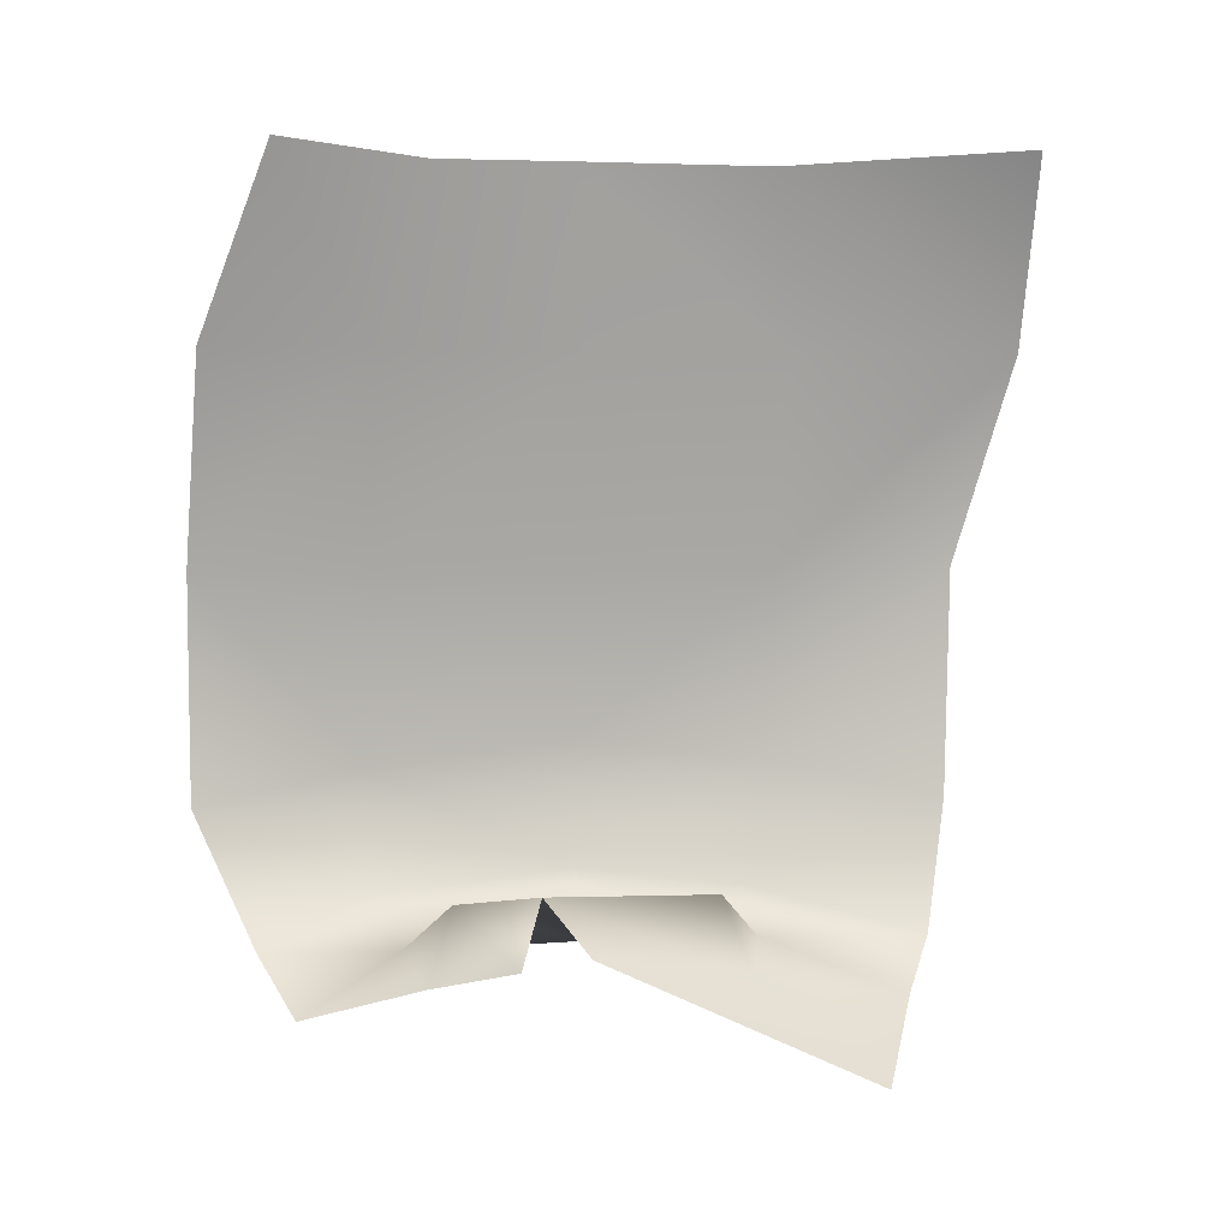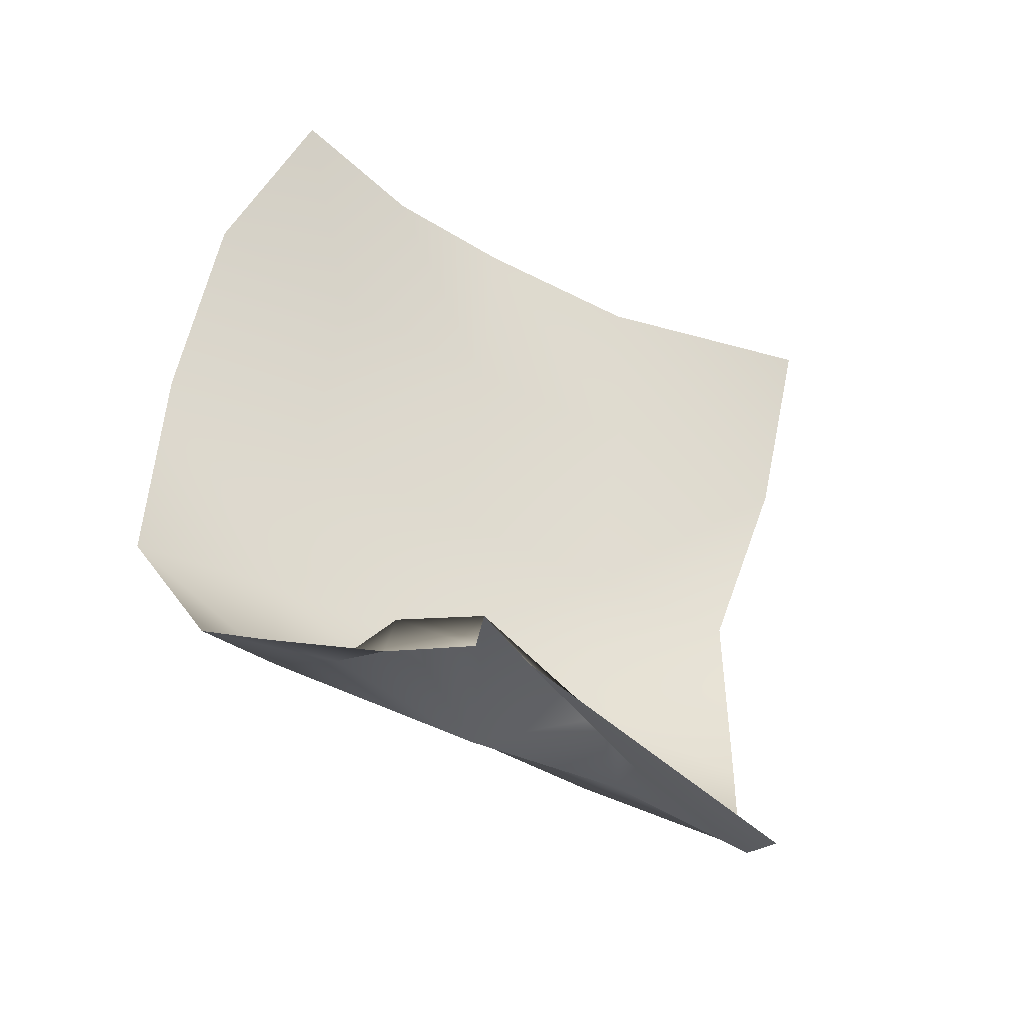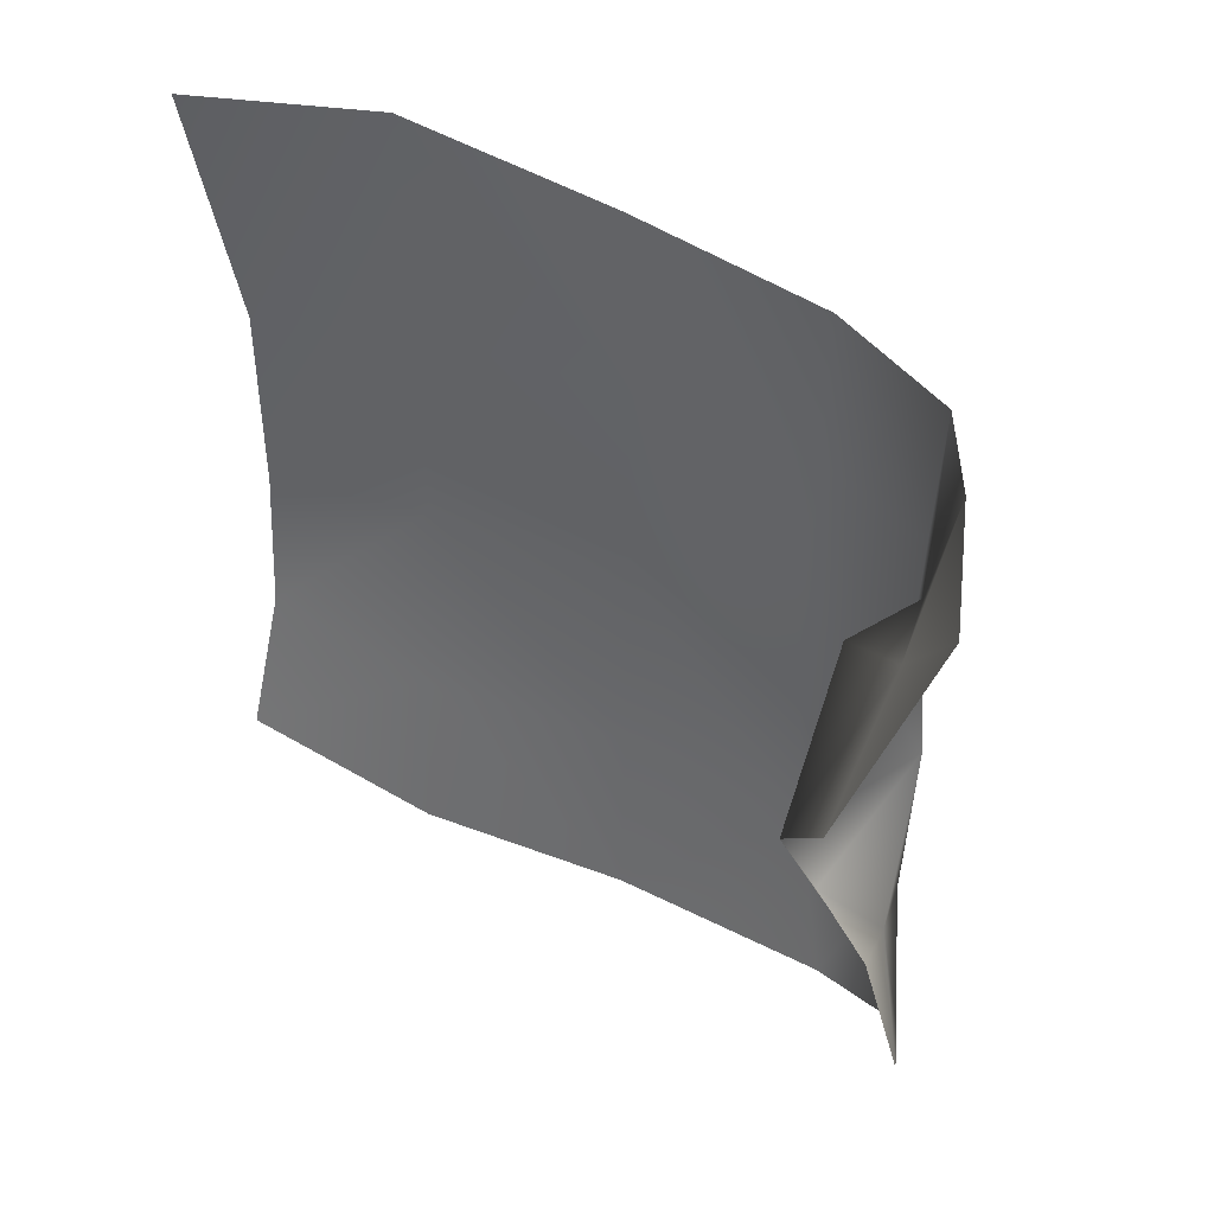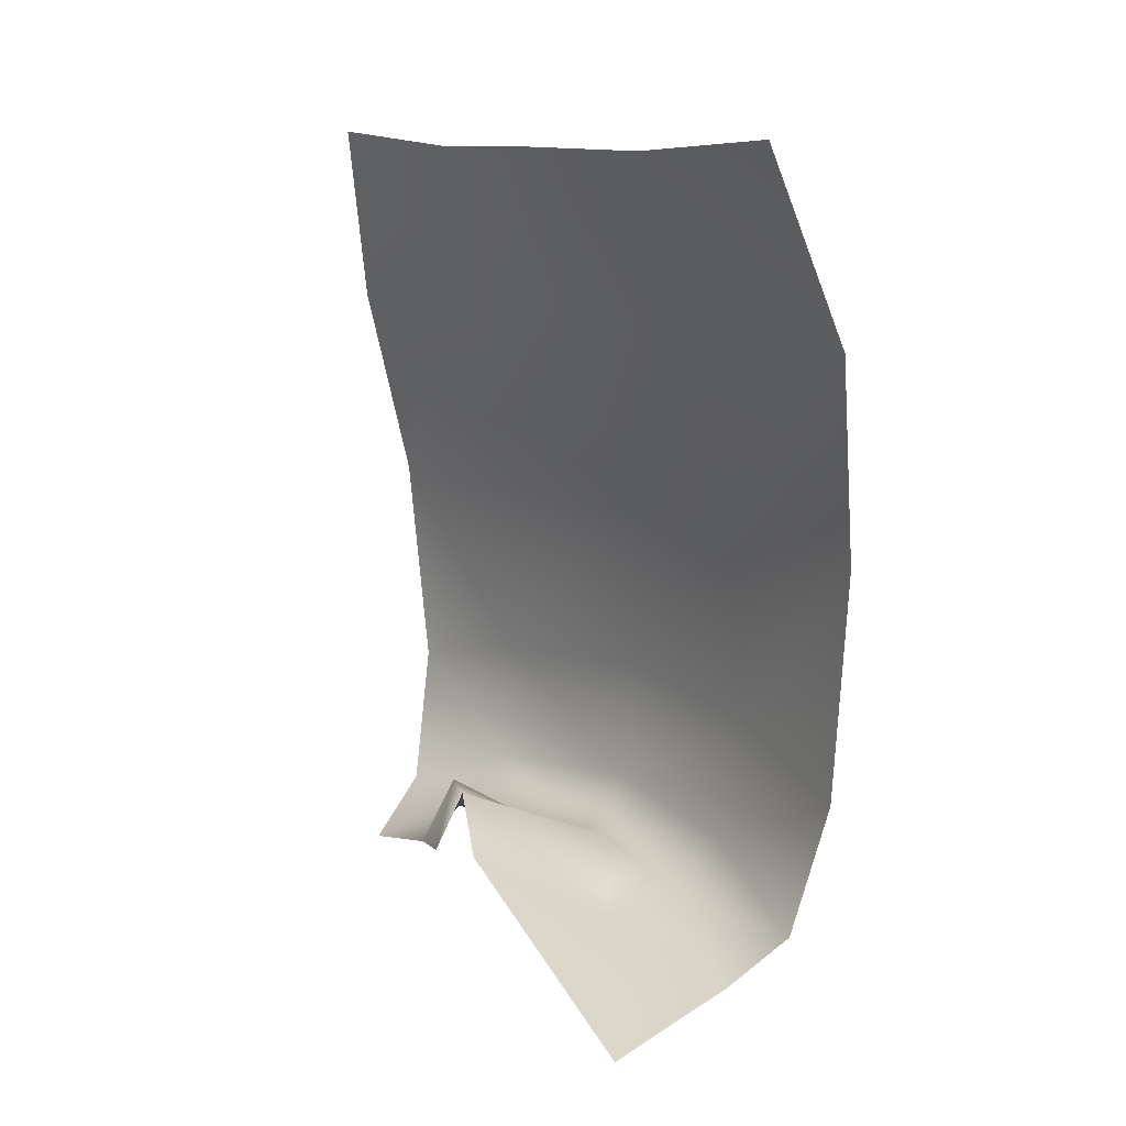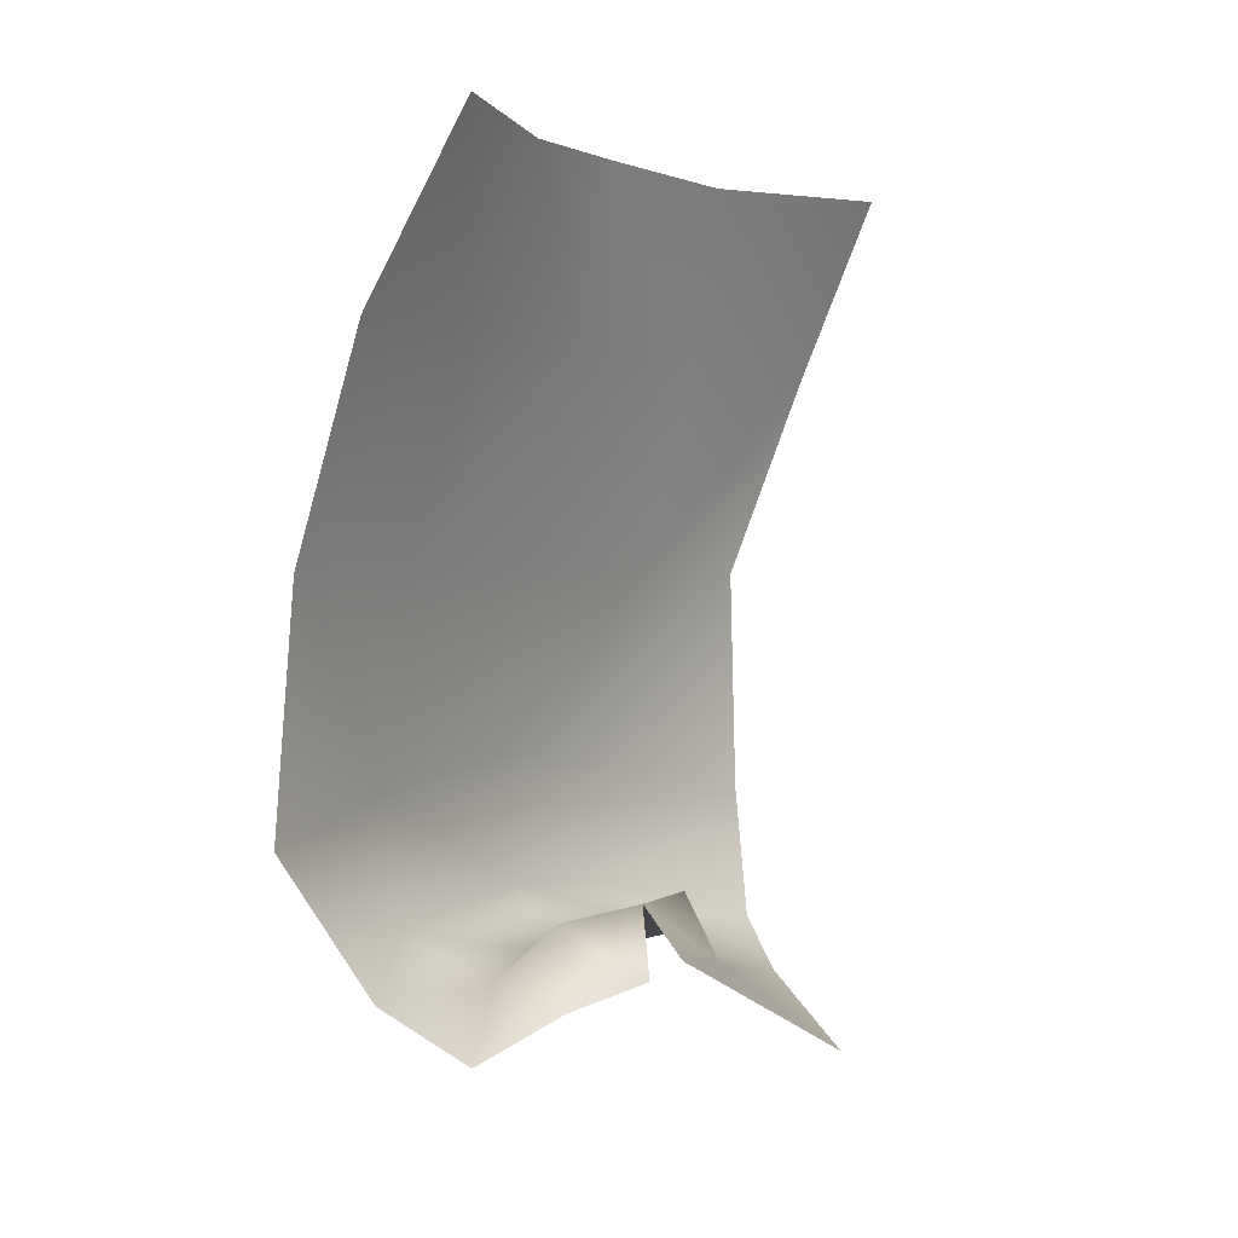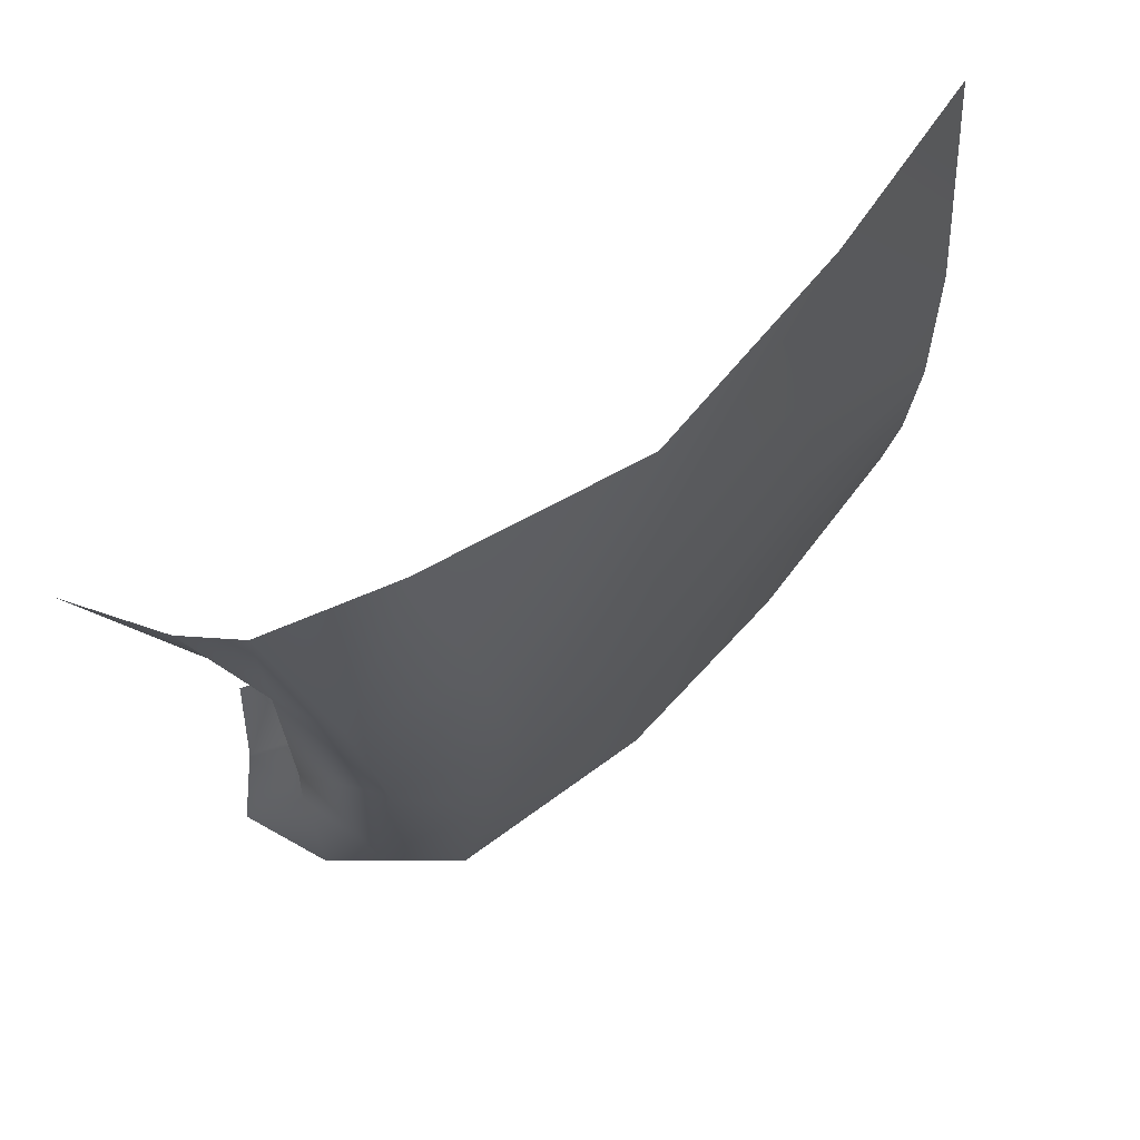
<metadata>
{"format":"obj","ext":"obj","renderer":"f3d","projection":"perspective","resolution":1024,"background":"white","views":[{"elev":2.9,"azim":-99.9,"up":"+Y"},{"elev":-45.0,"azim":-122.9,"up":"+Y"},{"elev":36.0,"azim":-49.4,"up":"+Z"},{"elev":11.5,"azim":-36.8,"up":"+Y"},{"elev":1.0,"azim":-149.1,"up":"+Y"},{"elev":67.8,"azim":59.3,"up":"+Z"}]}
</metadata>
<code>
o D27C_D
v 57.07 20.1 1.161
v 56.95 19.23 1.036
v 57.05 19.37 -0.1844
v 57.16 20.25 -0.1844
v 57.07 20.1 1.161
v 57.05 19.37 -0.1844
v 57.07 20.1 -1.667
v 57.16 20.25 -0.1844
v 57.05 19.37 -0.1844
v 56.95 19.23 -1.659
v 57.07 20.1 -1.667
v 57.05 19.37 -0.1844
v 56.51 18.94 1.007
v 56.62 18.93 -0.1844
v 57.05 19.37 -0.1844
v 56.95 19.23 1.036
v 56.51 18.94 1.007
v 57.05 19.37 -0.1844
v 56.62 18.93 -0.1844
v 56.24 19.29 0.6922
v 55.82 19.37 -0.5866
v 56.06 18.77 0.8754
v 55.71 18.97 -0.274
v 55.82 19.37 -0.5866
v 56.24 19.29 0.6922
v 56.06 18.77 0.8754
v 55.82 19.37 -0.5866
v 56.49 22.94 1.217
v 56.88 21.47 1.214
v 56.93 21.47 -0.1844
v 56.57 22.94 -0.1844
v 56.49 22.94 1.217
v 56.93 21.47 -0.1844
v 57.07 20.1 -1.667
v 56.88 21.47 -1.582
v 56.93 21.47 -0.1844
v 57.16 20.25 -0.1844
v 57.07 20.1 -1.667
v 56.93 21.47 -0.1844
v 56.76 19.85 2.405
v 56.57 18.92 2.236
v 56.95 19.23 1.036
v 57.07 20.1 1.161
v 56.76 19.85 2.405
v 56.95 19.23 1.036
v 57 19.85 -2.817
v 57.07 20.1 -1.667
v 56.95 19.23 -1.659
v 56.59 18.92 -2.396
v 57 19.85 -2.817
v 56.95 19.23 -1.659
v 56.62 18.93 -0.1844
v 56.38 18.95 -1.451
v 56.95 19.23 -1.659
v 57.05 19.37 -0.1844
v 56.62 18.93 -0.1844
v 56.95 19.23 -1.659
v 56.88 21.47 1.214
v 57.07 20.1 1.161
v 57.16 20.25 -0.1844
v 56.93 21.47 -0.1844
v 56.88 21.47 1.214
v 57.16 20.25 -0.1844
v 56.41 22.94 2.801
v 56.84 21.47 2.464
v 56.88 21.47 1.214
v 56.49 22.94 1.217
v 56.41 22.94 2.801
v 56.88 21.47 1.214
v 56.84 21.47 -2.833
v 56.88 21.47 -1.582
v 57.07 20.1 -1.667
v 57 19.85 -2.817
v 56.84 21.47 -2.833
v 57.07 20.1 -1.667
v 56.84 21.47 2.464
v 56.76 19.85 2.405
v 57.07 20.1 1.161
v 56.88 21.47 1.214
v 56.84 21.47 2.464
v 57.07 20.1 1.161
v 56.38 18.95 -1.451
v 56.62 18.93 -0.1844
v 56.12 19.29 -1.136
v 55.68 18.91 -0.7415
v 55.94 18.77 -1.32
v 56.12 19.29 -1.136
v 55.82 19.37 -0.5866
v 55.68 18.91 -0.7415
v 56.12 19.29 -1.136
v 56.51 18.94 1.007
v 56.06 18.77 0.8754
v 56.24 19.29 0.6922
v 55.82 19.37 -0.5866
v 56.12 19.29 -1.136
v 56.62 18.93 -0.1844
v 56.12 19.29 -1.136
v 55.94 18.77 -1.32
v 56.38 18.95 -1.451
v 56.24 19.29 0.6922
v 56.62 18.93 -0.1844
v 56.51 18.94 1.007
v 56.57 18.92 2.236
v 56.23 18.57 2.004
v 56.51 18.94 1.007
v 56.95 19.23 1.036
v 56.57 18.92 2.236
v 56.51 18.94 1.007
v 56.23 18.57 2.004
v 56.06 18.77 0.8754
v 56.51 18.94 1.007
v 56.88 21.47 -1.582
v 56.49 22.94 -1.586
v 56.57 22.94 -0.1844
v 56.93 21.47 -0.1844
v 56.88 21.47 -1.582
v 56.57 22.94 -0.1844
v 56.84 21.47 -2.833
v 56.41 22.94 -2.758
v 56.49 22.94 -1.586
v 56.88 21.47 -1.582
v 56.84 21.47 -2.833
v 56.49 22.94 -1.586
v 56.06 18.77 0.8754
v 55.52 18.09 1.669
v 55.71 18.97 -0.274
v 56.38 18.95 -1.451
v 56.06 18.57 -2.162
v 56.59 18.92 -2.396
v 56.95 19.23 -1.659
v 56.38 18.95 -1.451
v 56.59 18.92 -2.396
v 56.38 18.95 -1.451
v 55.94 18.77 -1.32
v 56.06 18.57 -2.162
v 56.23 18.57 2.004
v 55.52 18.09 1.669
v 56.06 18.77 0.8754
v 56.49 22.94 1.217
v 56.57 22.94 -0.1844
v 56.23 24.15 -0.2771
v 56.17 24.14 1.036
v 56.49 22.94 1.217
v 56.23 24.15 -0.2771
v 56.41 22.94 2.801
v 56.49 22.94 1.217
v 56.17 24.14 1.036
v 55.8 24.24 2.747
v 56.41 22.94 2.801
v 56.17 24.14 1.036
v 56.57 22.94 -0.1844
v 56.49 22.94 -1.586
v 56.17 24.14 -1.262
v 56.23 24.15 -0.2771
v 56.57 22.94 -0.1844
v 56.17 24.14 -1.262
v 56.49 22.94 -1.586
v 56.41 22.94 -2.758
v 55.97 24.24 -2.291
v 56.17 24.14 -1.262
v 56.49 22.94 -1.586
v 55.97 24.24 -2.291
f 1 2 3
f 4 5 6
f 7 8 9
f 10 11 12
f 13 14 15
f 16 17 18
f 19 20 21
f 22 23 24
f 25 26 27
f 28 29 30
f 31 32 33
f 34 35 36
f 37 38 39
f 40 41 42
f 43 44 45
f 46 47 48
f 49 50 51
f 52 53 54
f 55 56 57
f 58 59 60
f 61 62 63
f 64 65 66
f 67 68 69
f 70 71 72
f 73 74 75
f 76 77 78
f 79 80 81
f 82 83 84
f 85 86 87
f 88 89 90
f 91 92 93
f 94 95 96
f 97 98 99
f 100 101 102
f 103 104 105
f 106 107 108
f 109 110 111
f 112 113 114
f 115 116 117
f 118 119 120
f 121 122 123
f 124 125 126
f 127 128 129
f 130 131 132
f 133 134 135
f 136 137 138
f 139 140 141
f 142 143 144
f 145 146 147
f 148 149 150
f 151 152 153
f 154 155 156
f 157 158 159
f 160 161 162

</code>
